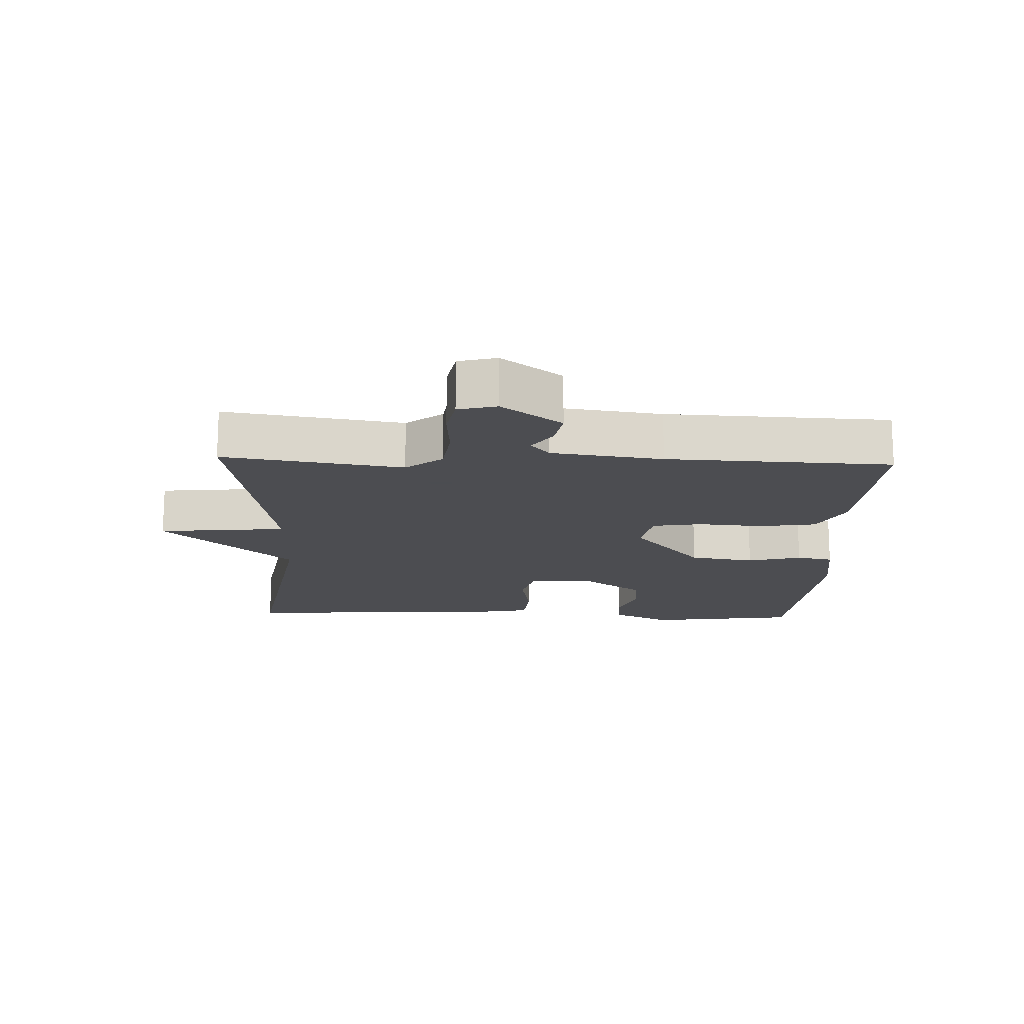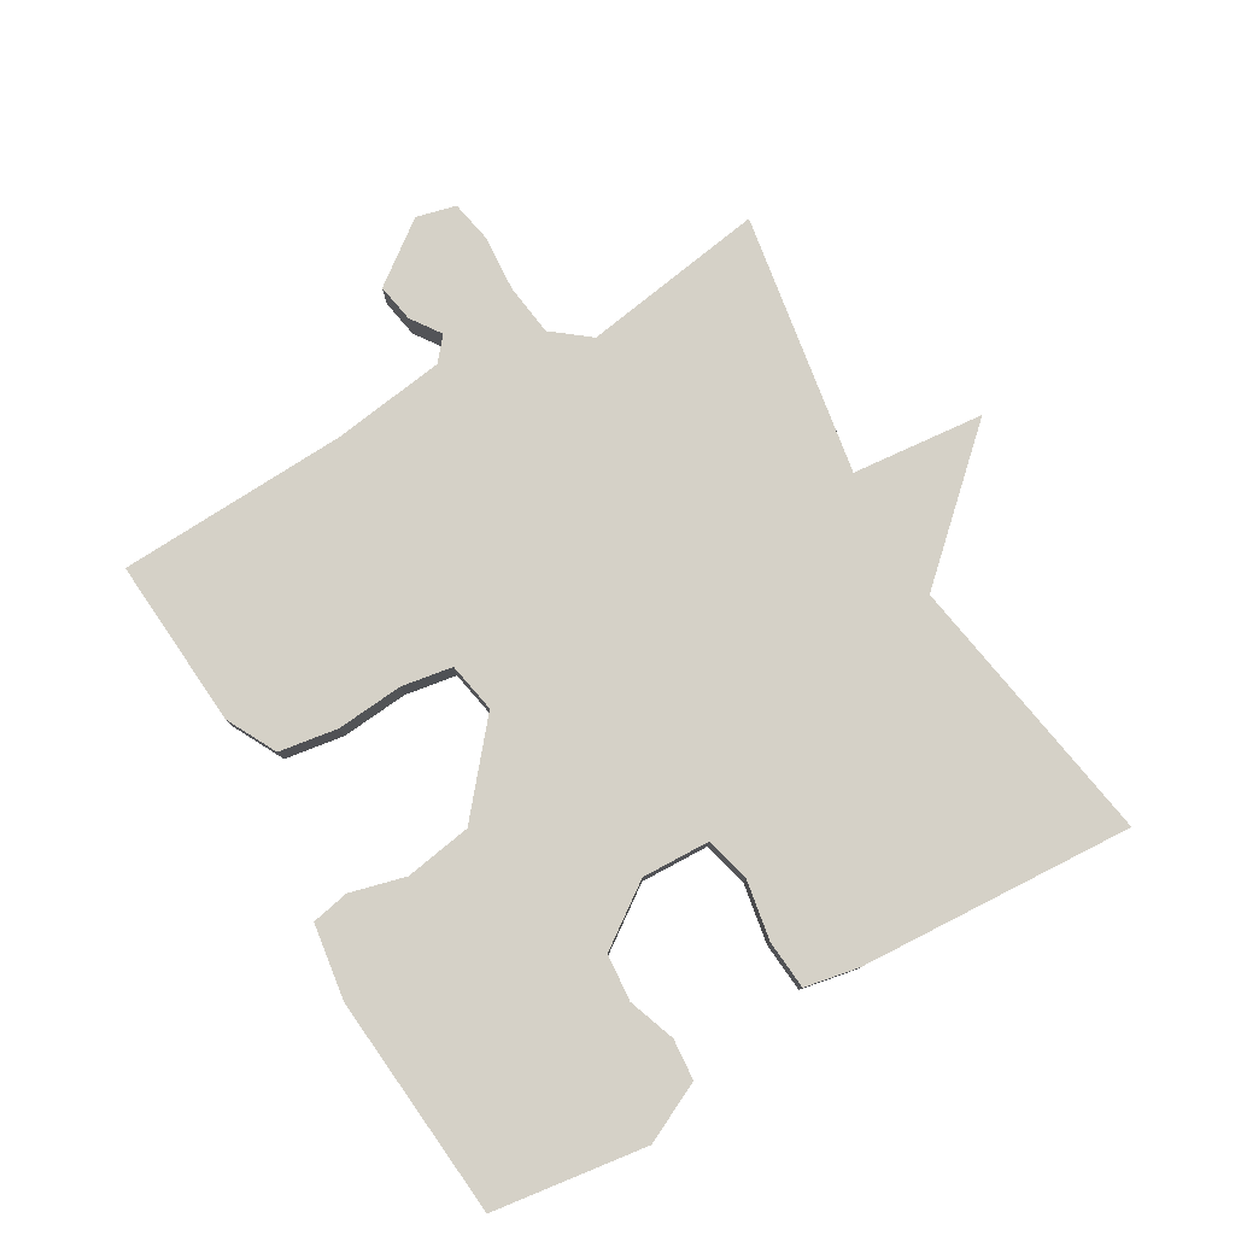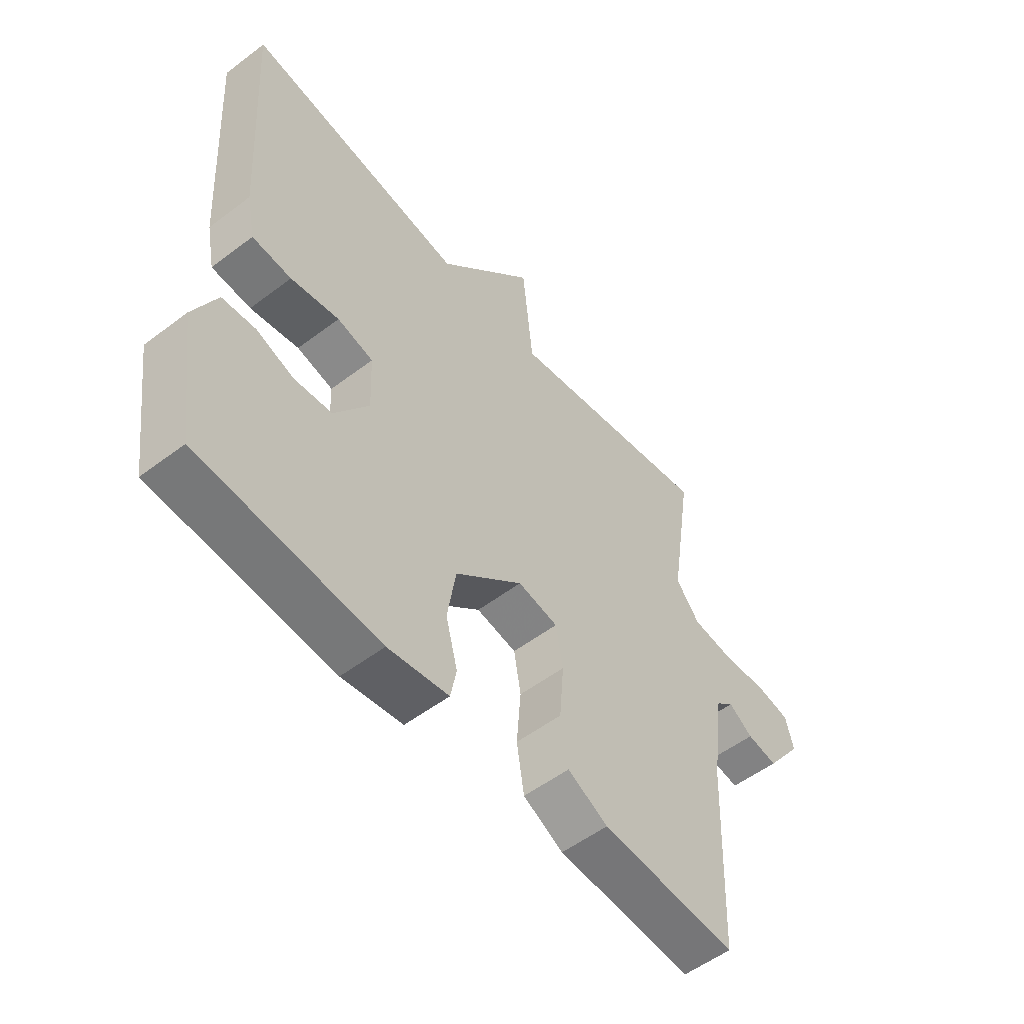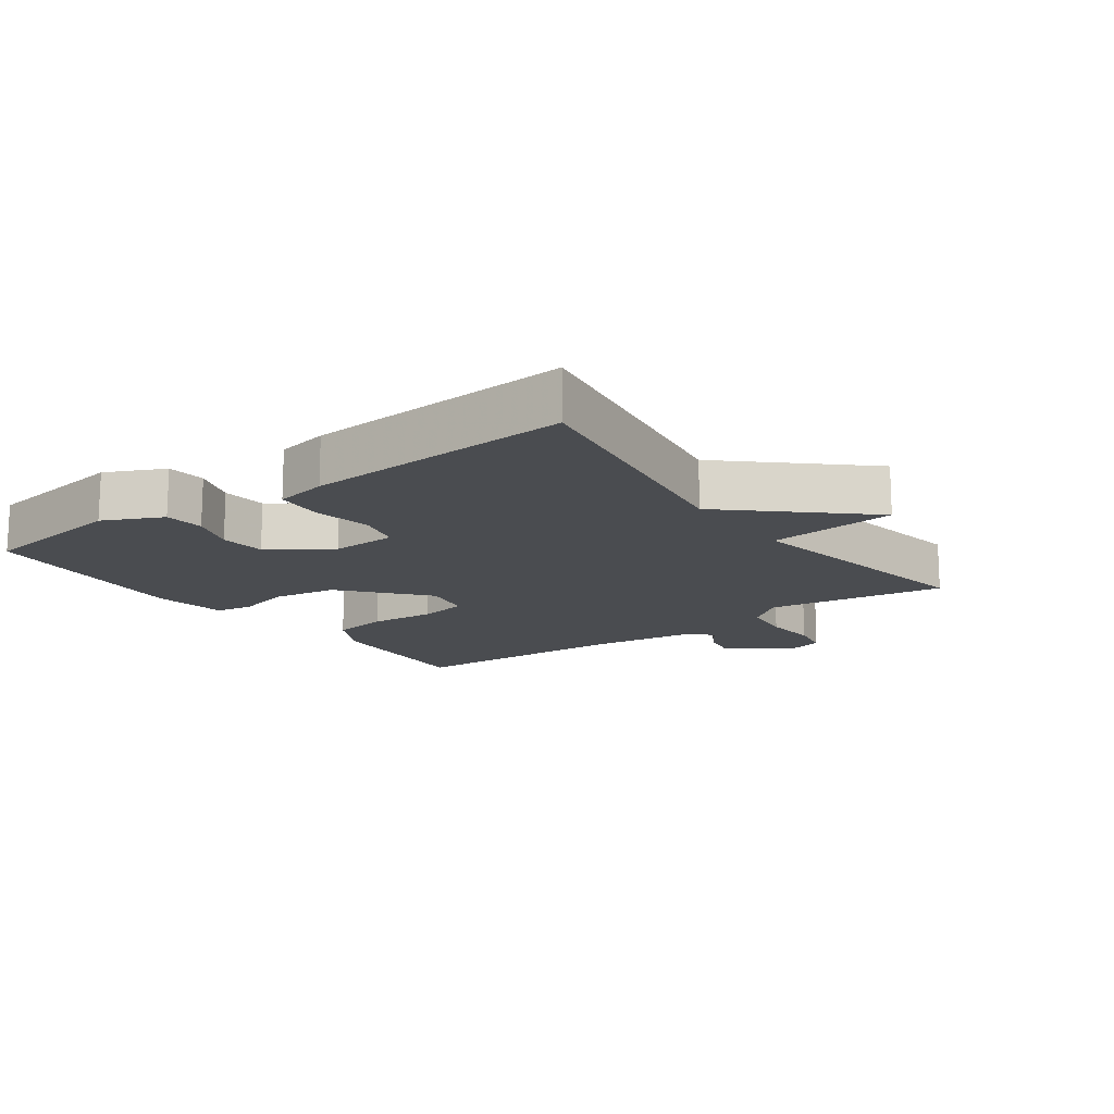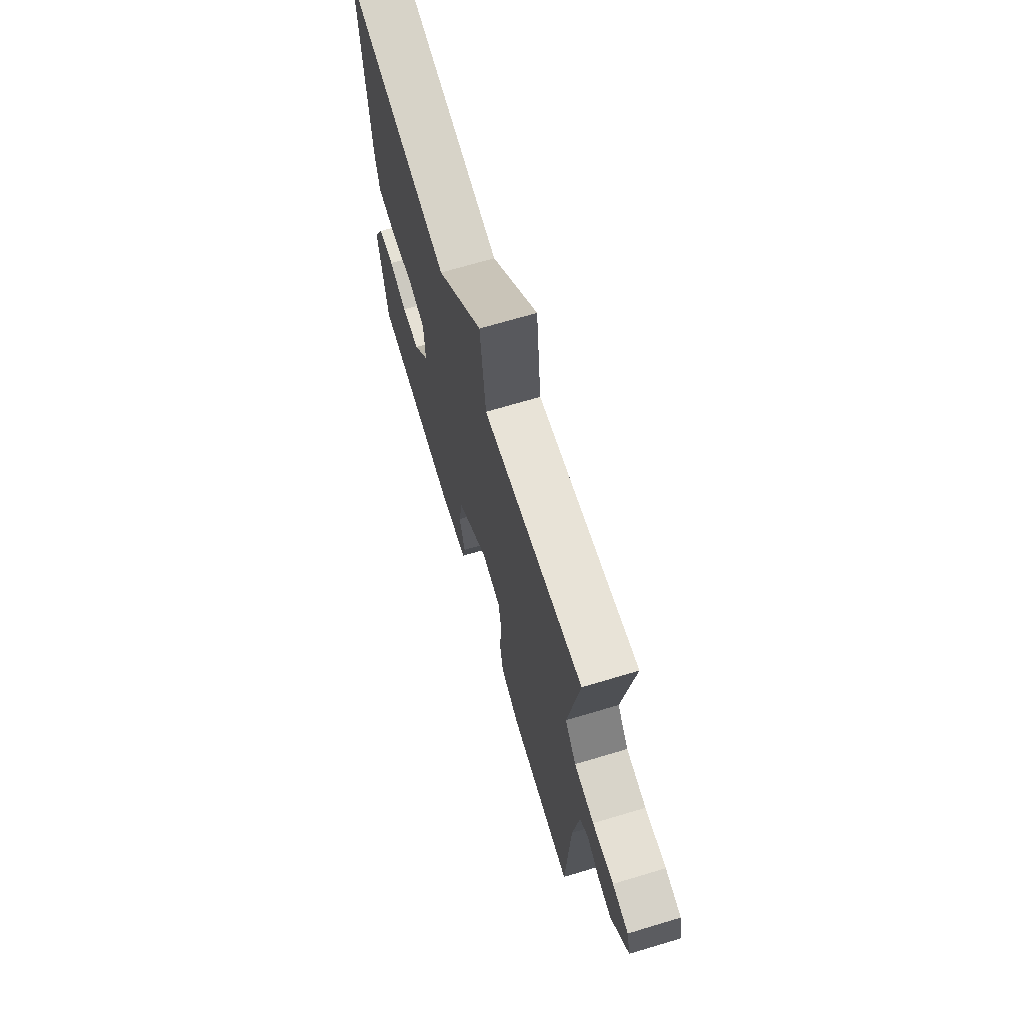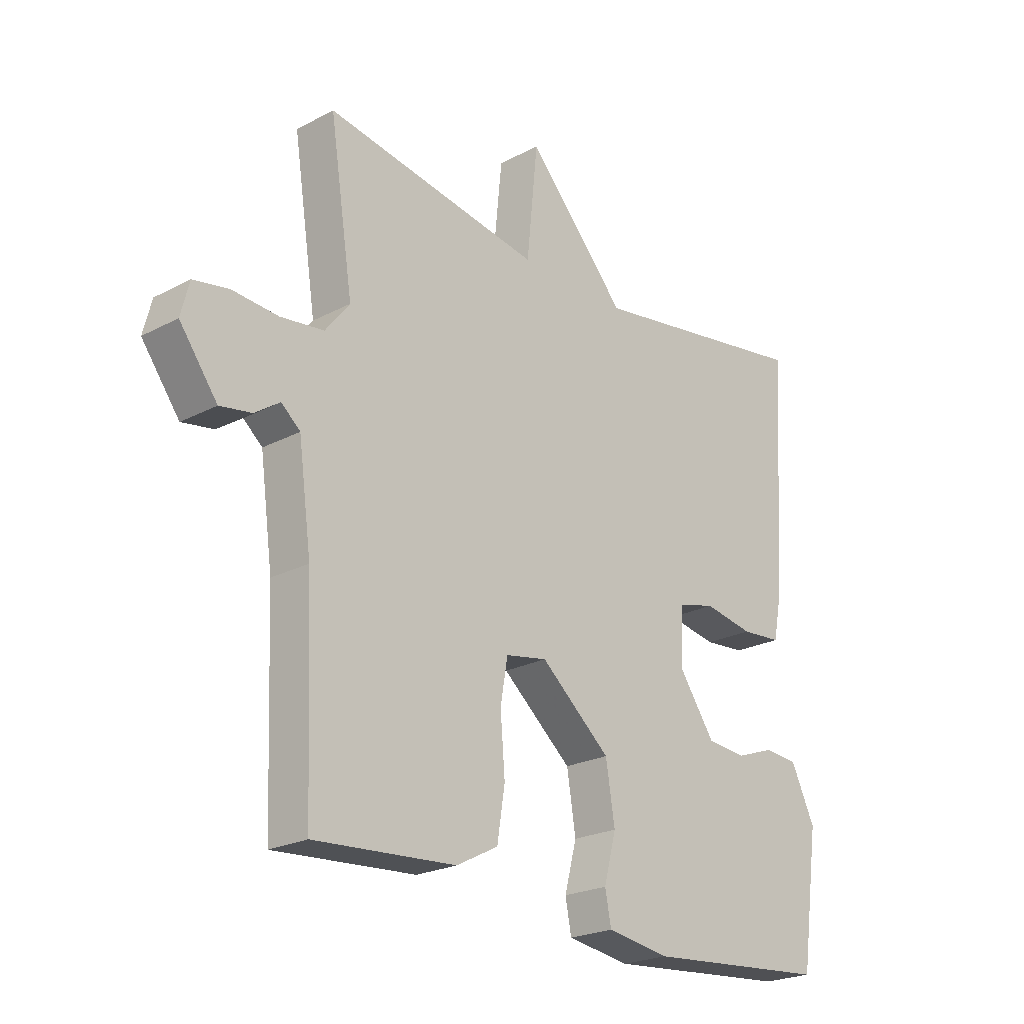
<metadata>
{"format":"obj","ext":"obj","renderer":"f3d","projection":"perspective","resolution":1024,"background":"white","views":[{"elev":-16.1,"azim":87.8,"up":"+Y"},{"elev":78.9,"azim":-120.4,"up":"+Y"},{"elev":-54.0,"azim":-51.1,"up":"+Z"},{"elev":-15.0,"azim":-53.9,"up":"+Y"},{"elev":68.9,"azim":73.3,"up":"+Z"},{"elev":-23.0,"azim":132.0,"up":"+Z"}]}
</metadata>
<code>
v -0.5 0.07 0.5
v -0.091 0.07 0.434
v 0.089 0.07 0.632
v 0.109 0.07 0.434
v 0.5 0.07 0.5
v 0.458 0.07 0.225
v 0.502 0.07 0.169
v 0.58 0.07 0.159
v 0.663 0.07 0.165
v 0.726 0.07 0.153
v 0.741 0.07 0.094
v 0.673 0.07 0.002
v 0.616 0.07 0.012
v 0.571 0.07 0.043
v 0.537 0.07 0.014
v 0.514 0.07 -0.156
v 0.5 0.07 -0.5
v 0.246 0.07 -0.482
v 0.171 0.07 -0.443
v 0.157 0.07 -0.355
v 0.165 0.07 -0.255
v 0.152 0.07 -0.179
v 0.077 0.07 -0.165
v -0.049 0.07 -0.272
v -0.065 0.07 -0.372
v -0.043 0.07 -0.455
v -0.054 0.07 -0.511
v -0.167 0.07 -0.528
v -0.5 0.07 -0.5
v -0.533 0.07 -0.27
v -0.49 0.07 -0.18
v -0.429 0.07 -0.175
v -0.359 0.07 -0.2
v -0.289 0.07 -0.194
v -0.225 0.07 -0.102
v -0.229 0.07 0
v -0.296 0.07 0.017
v -0.386 0.07 0.001
v -0.459 0.07 0.007
v -0.475 0.07 0.088
v -0.5 0 0.5
v -0.091 0 0.434
v 0.089 0 0.632
v 0.109 0 0.434
v 0.5 0 0.5
v 0.458 0 0.225
v 0.502 0 0.169
v 0.58 0 0.159
v 0.663 0 0.165
v 0.726 0 0.153
v 0.741 0 0.094
v 0.673 0 0.002
v 0.616 0 0.012
v 0.571 0 0.043
v 0.537 0 0.014
v 0.514 0 -0.156
v 0.5 0 -0.5
v 0.246 0 -0.482
v 0.171 0 -0.443
v 0.157 0 -0.355
v 0.165 0 -0.255
v 0.152 0 -0.179
v 0.077 0 -0.165
v -0.049 0 -0.272
v -0.065 0 -0.372
v -0.043 0 -0.455
v -0.054 0 -0.511
v -0.167 0 -0.528
v -0.5 0 -0.5
v -0.533 0 -0.27
v -0.49 0 -0.18
v -0.429 0 -0.175
v -0.359 0 -0.2
v -0.289 0 -0.194
v -0.225 0 -0.102
v -0.229 0 0
v -0.296 0 0.017
v -0.386 0 0.001
v -0.459 0 0.007
v -0.475 0 0.088
f 40 1 2
f 39 40 2
f 38 39 2
f 37 38 2
f 2 3 4
f 37 2 4
f 36 37 4
f 4 5 6
f 36 4 6
f 35 36 6
f 34 35 6 7
f 31 32 33
f 30 31 33
f 29 30 33
f 28 29 33
f 27 28 33
f 26 27 33
f 25 26 33
f 24 25 33 34
f 23 24 34
f 19 20 21
f 18 19 21
f 17 18 21
f 16 17 21
f 15 16 21 22
f 14 15 22 23
f 12 13 14
f 11 12 14
f 10 11 14
f 9 10 14
f 8 9 14
f 14 23 34
f 8 14 34
f 7 8 34
f 42 41 80
f 42 80 79
f 42 79 78
f 42 78 77
f 44 43 42
f 44 42 77
f 44 77 76
f 46 45 44
f 46 44 76
f 46 76 75
f 47 46 75 74
f 73 72 71
f 73 71 70
f 73 70 69
f 73 69 68
f 73 68 67
f 73 67 66
f 73 66 65
f 74 73 65 64
f 74 64 63
f 61 60 59
f 61 59 58
f 61 58 57
f 61 57 56
f 62 61 56 55
f 63 62 55 54
f 54 53 52
f 54 52 51
f 54 51 50
f 54 50 49
f 54 49 48
f 74 63 54
f 74 54 48
f 74 48 47
f 1 41 42 2
f 2 42 43 3
f 3 43 44 4
f 4 44 45 5
f 5 45 46 6
f 6 46 47 7
f 7 47 48 8
f 8 48 49 9
f 9 49 50 10
f 10 50 51 11
f 11 51 52 12
f 12 52 53 13
f 13 53 54 14
f 14 54 55 15
f 15 55 56 16
f 16 56 57 17
f 17 57 58 18
f 18 58 59 19
f 19 59 60 20
f 20 60 61 21
f 21 61 62 22
f 22 62 63 23
f 23 63 64 24
f 24 64 65 25
f 25 65 66 26
f 26 66 67 27
f 27 67 68 28
f 28 68 69 29
f 29 69 70 30
f 30 70 71 31
f 31 71 72 32
f 32 72 73 33
f 33 73 74 34
f 34 74 75 35
f 35 75 76 36
f 36 76 77 37
f 37 77 78 38
f 38 78 79 39
f 39 79 80 40
f 40 80 41 1

</code>
